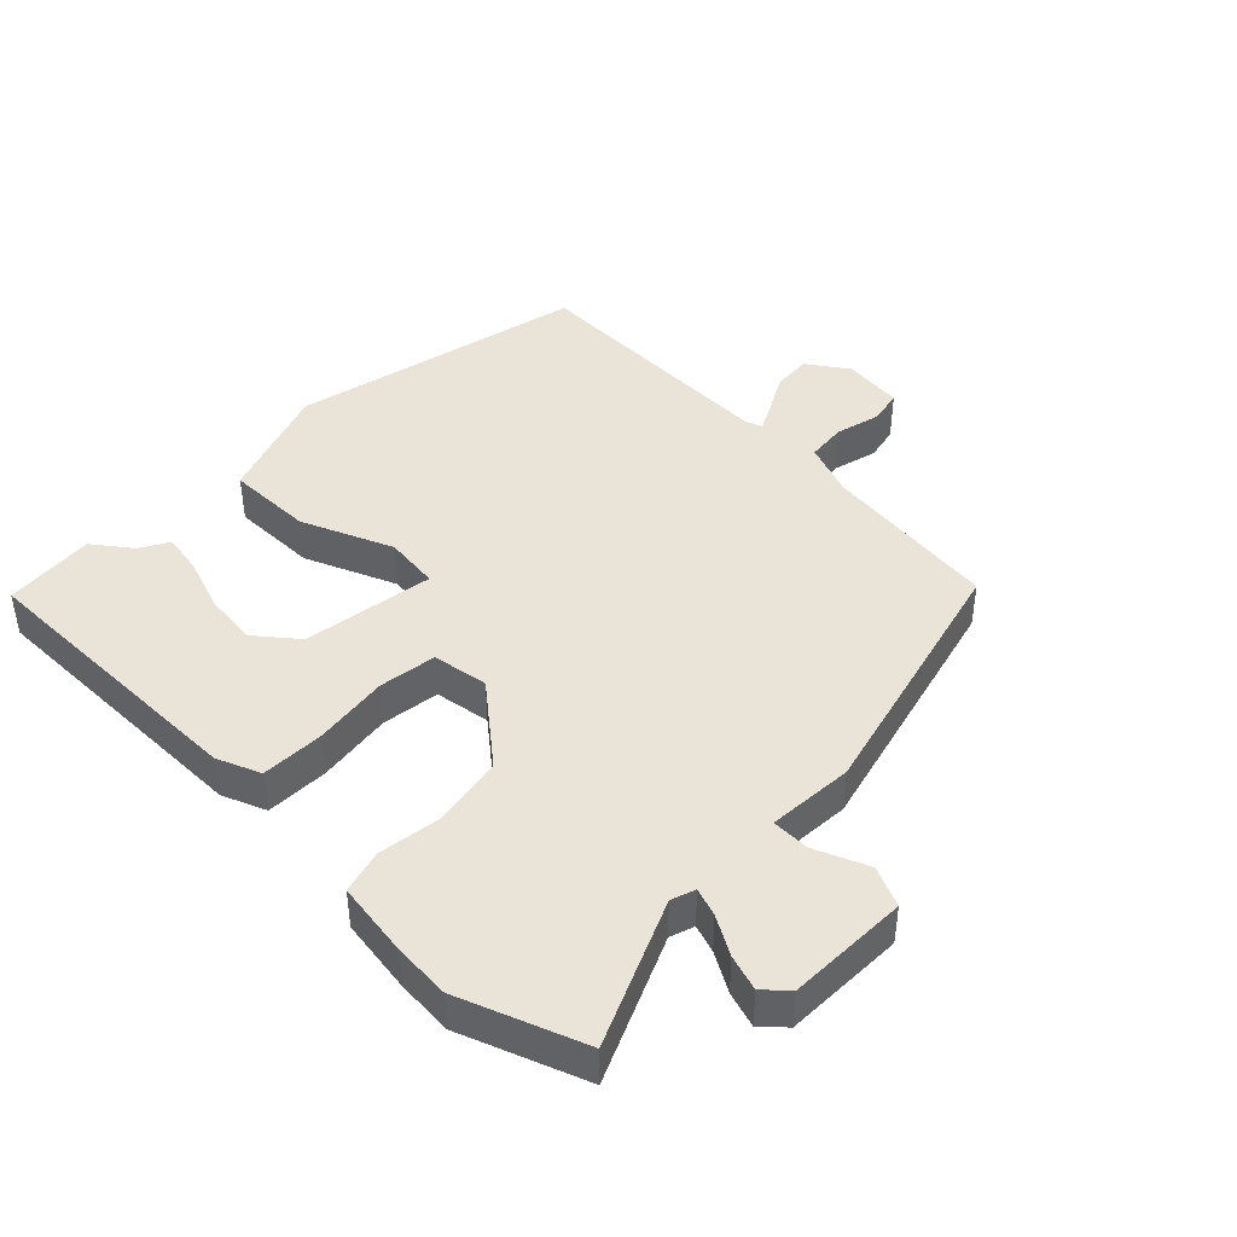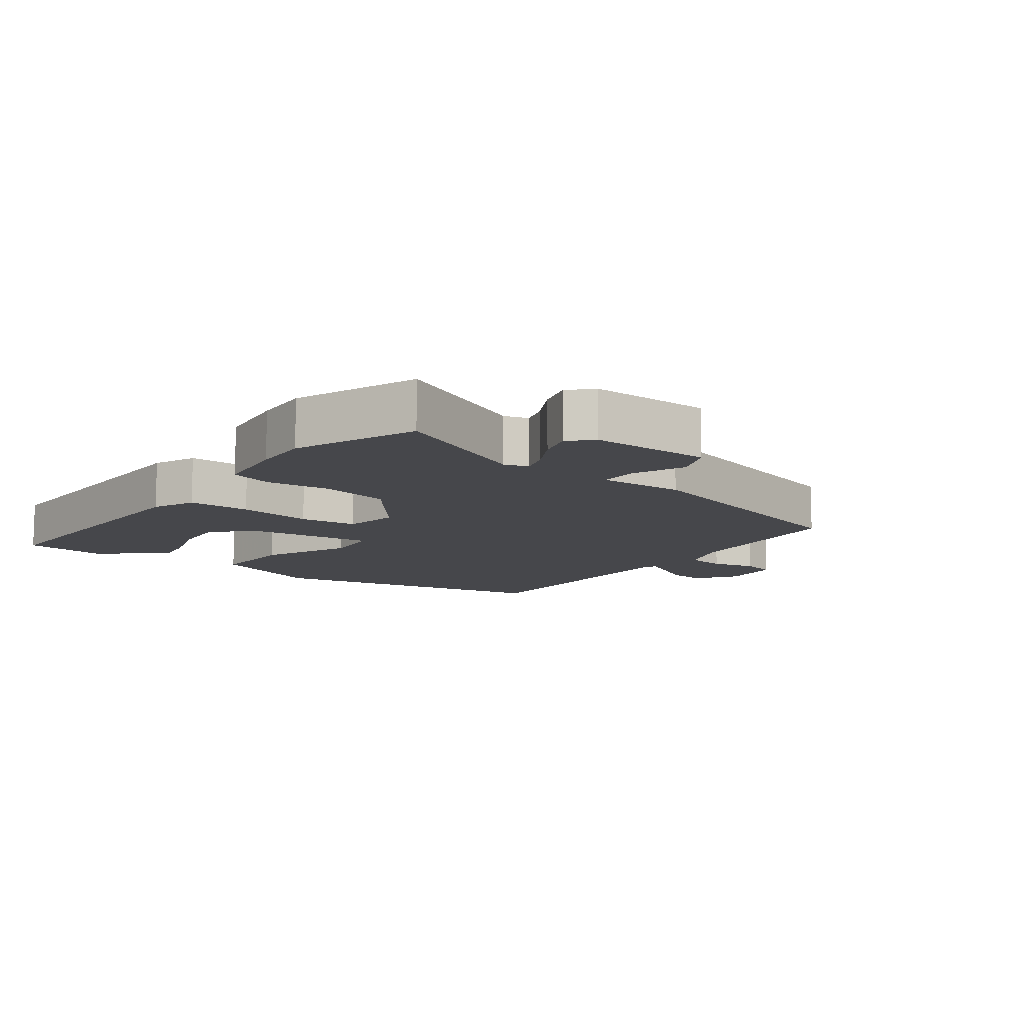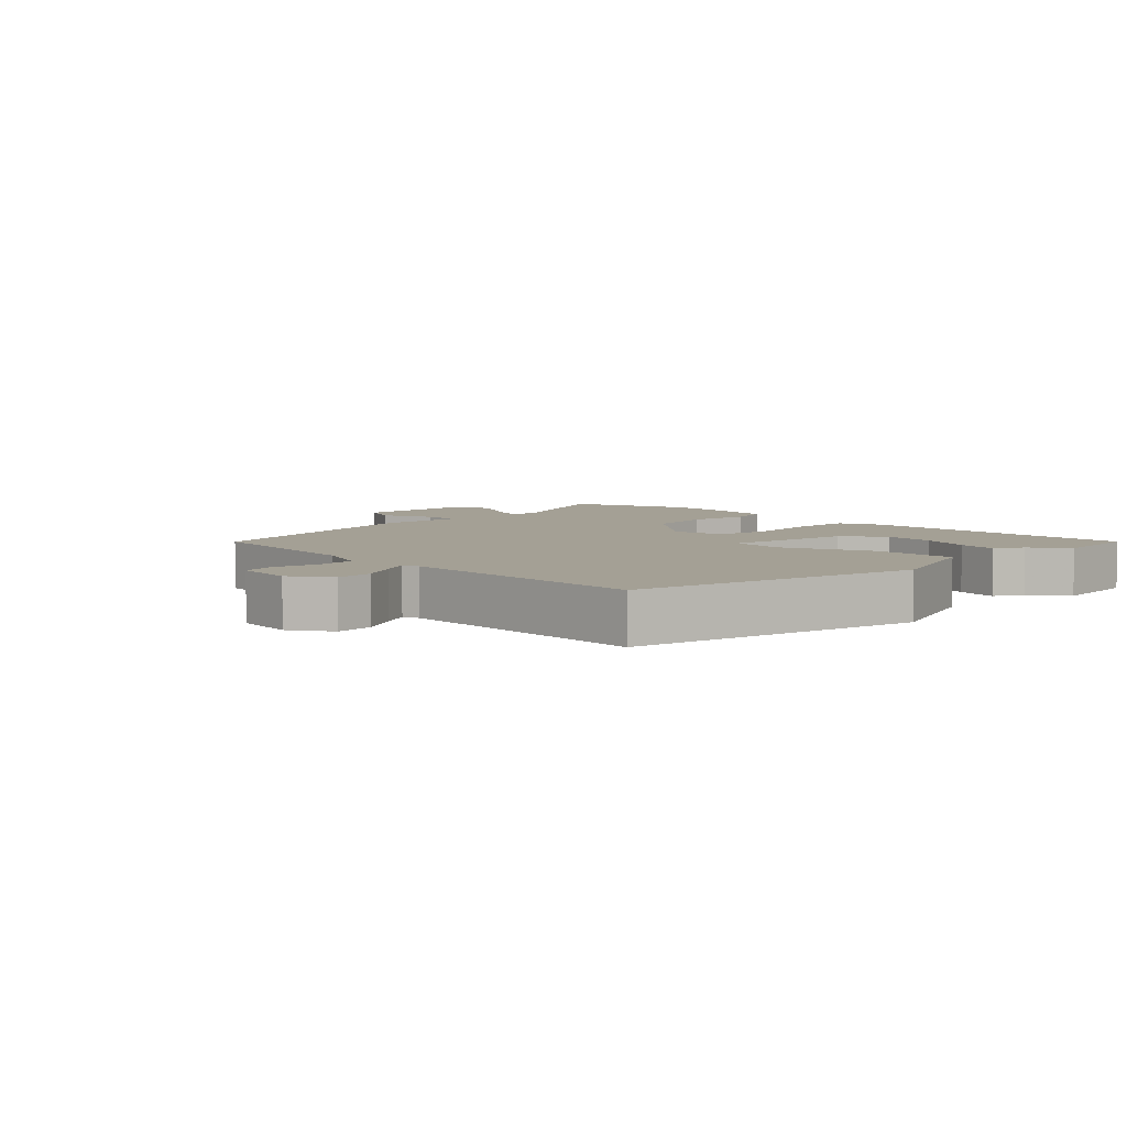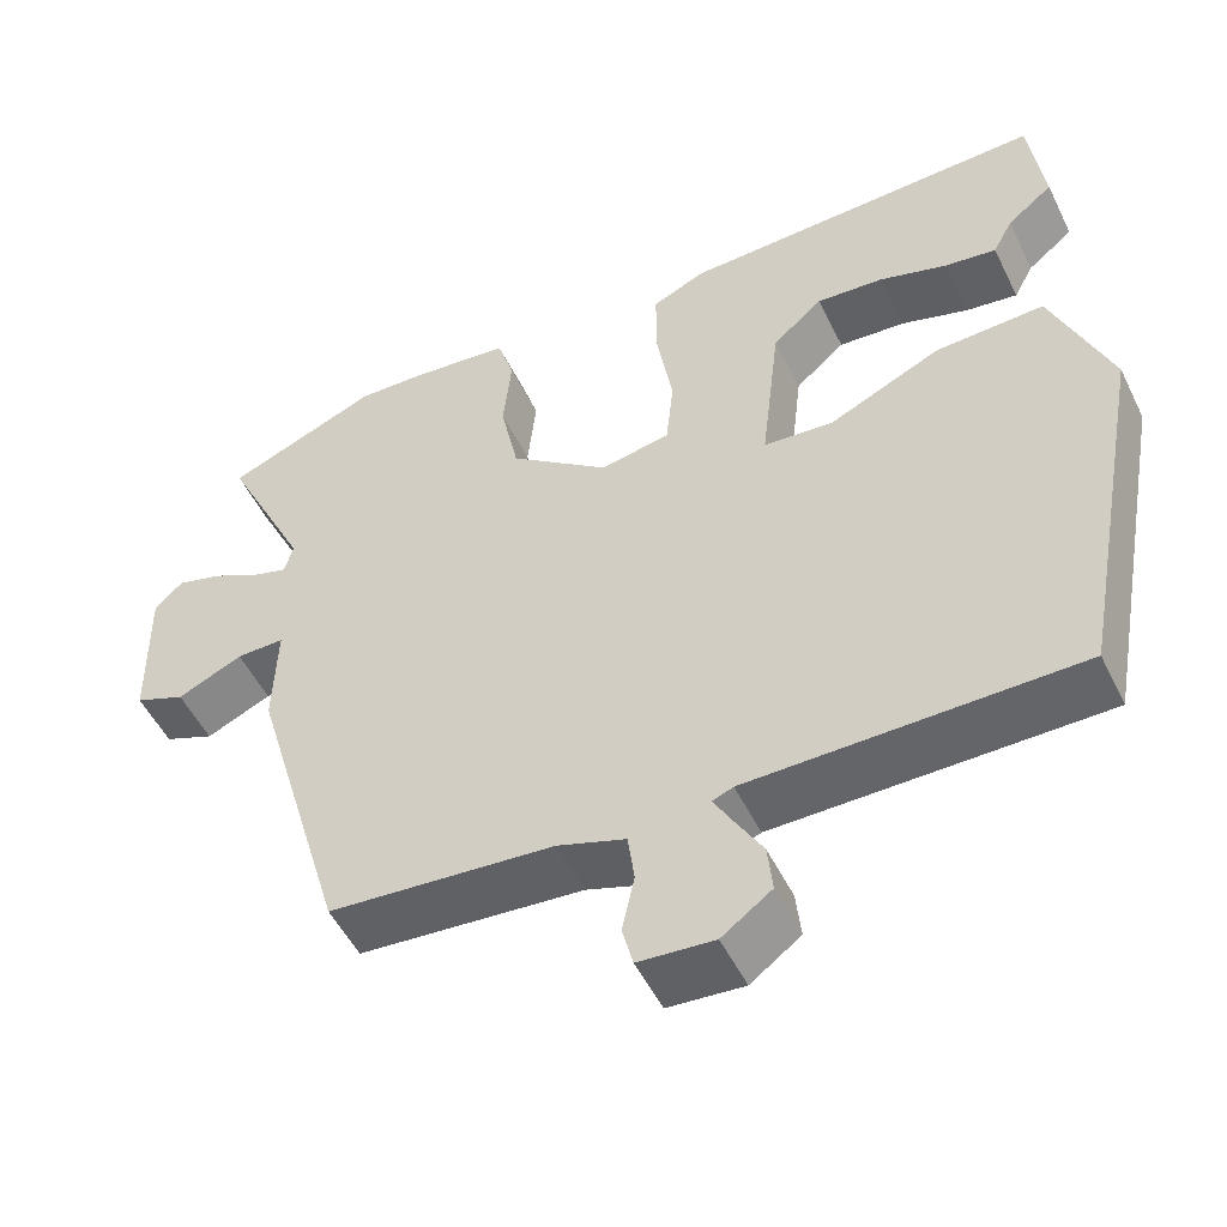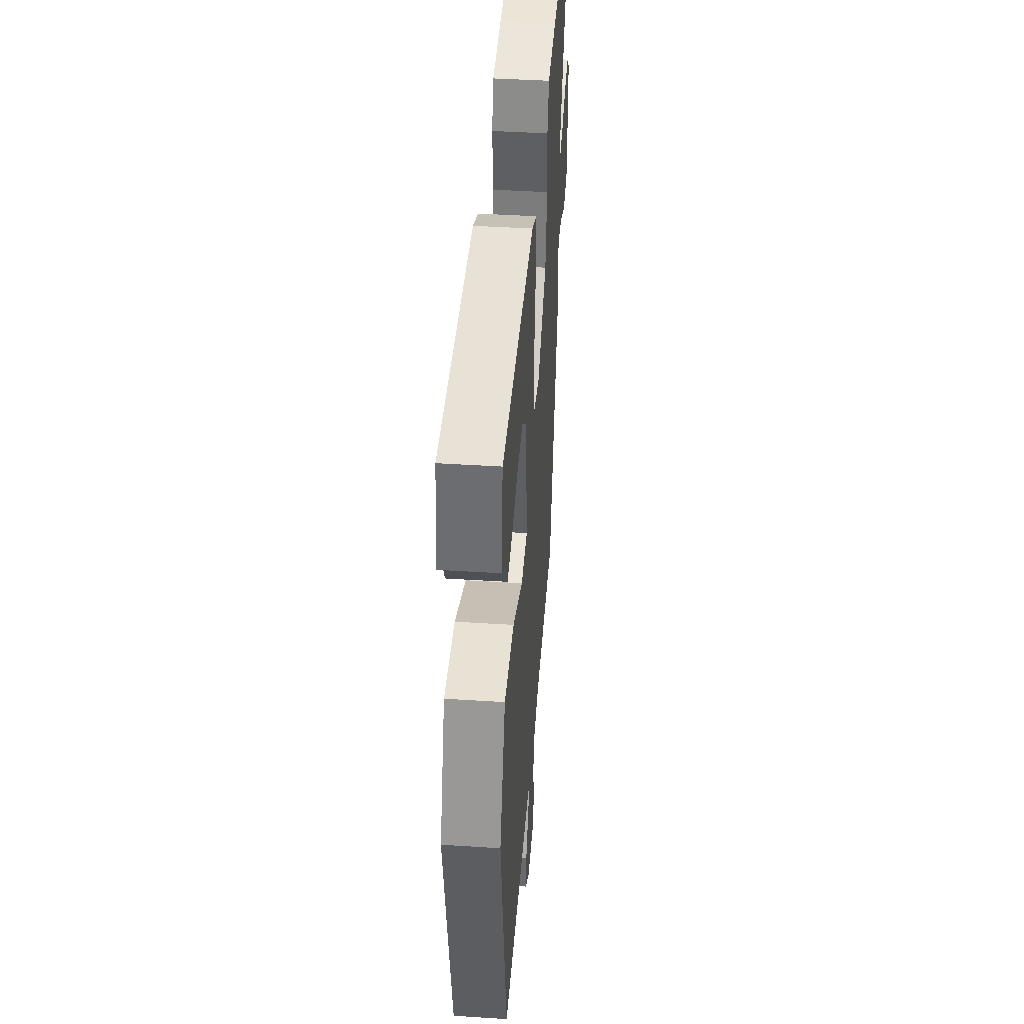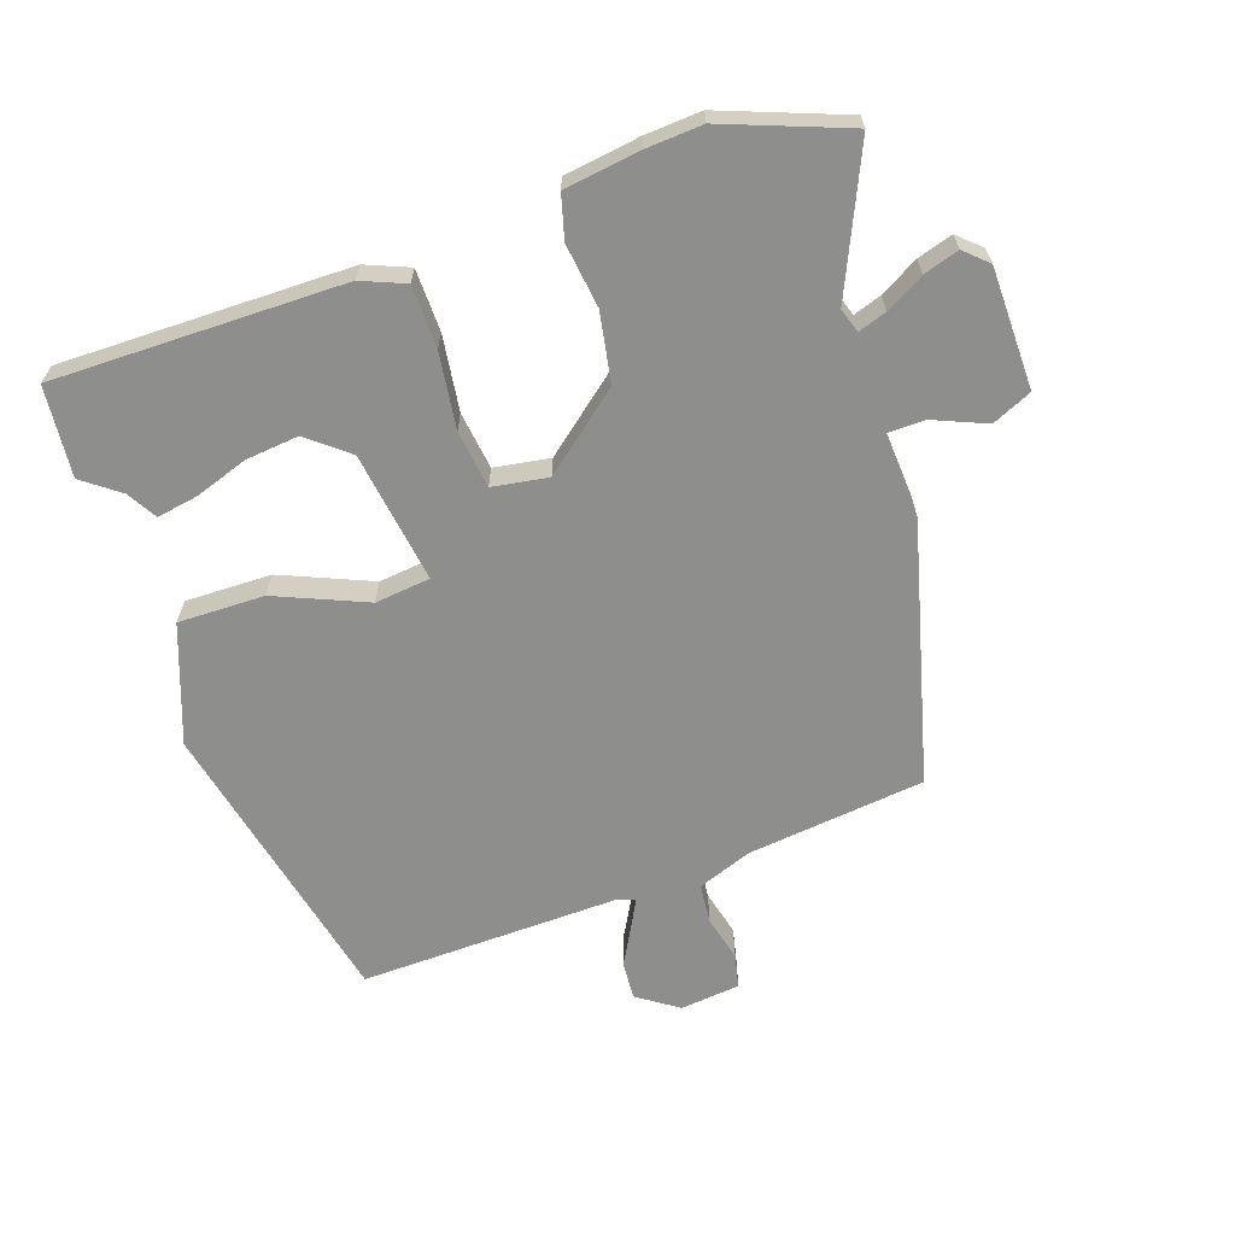
<metadata>
{"format":"obj","ext":"obj","renderer":"f3d","projection":"perspective","resolution":1024,"background":"white","views":[{"elev":43.2,"azim":46.4,"up":"+Y"},{"elev":-10.8,"azim":54.2,"up":"+Y"},{"elev":5.7,"azim":-132.9,"up":"+Y"},{"elev":-51.5,"azim":-154.4,"up":"+Z"},{"elev":42.5,"azim":-85.6,"up":"+Z"},{"elev":-64.8,"azim":20.6,"up":"+Y"}]}
</metadata>
<code>
v 0.432 0.07 0.528
v 0.616 0.07 0.452
v 0.513 0.07 0.239
v 0.524 0.07 0.202
v 0.567 0.07 0.215
v 0.626 0.07 0.246
v 0.68 0.07 0.261
v 0.714 0.07 0.228
v 0.711 0.07 0.044
v 0.65 0.07 0.019
v 0.571 0.07 0.055
v 0.513 0.07 0.056
v 0.517 0.07 -0.074
v 0.403 0.07 -0.463
v 0.132 0.07 -0.486
v 0.05 0.07 -0.514
v 0.042 0.07 -0.574
v 0.057 0.07 -0.643
v 0.044 0.07 -0.694
v -0.047 0.07 -0.701
v -0.107 0.07 -0.657
v -0.101 0.07 -0.599
v -0.068 0.07 -0.543
v -0.045 0.07 -0.502
v -0.07 0.07 -0.492
v -0.465 0.07 -0.49
v -0.549 0.07 -0.041
v -0.479 0.07 0.134
v -0.348 0.07 0.128
v -0.213 0.07 0.066
v -0.129 0.07 0.073
v -0.152 0.07 0.273
v -0.212 0.07 0.325
v -0.293 0.07 0.319
v -0.374 0.07 0.294
v -0.437 0.07 0.285
v -0.461 0.07 0.33
v -0.516 0.07 0.374
v -0.499 0.07 0.511
v -0.059 0.07 0.495
v 0.006 0.07 0.466
v 0.005 0.07 0.371
v -0.014 0.07 0.257
v -0.005 0.07 0.169
v 0.079 0.07 0.153
v 0.199 0.07 0.245
v 0.221 0.07 0.35
v 0.211 0.07 0.447
v 0.231 0.07 0.512
v 0.346 0.07 0.525
v 0.432 0 0.528
v 0.616 0 0.452
v 0.513 0 0.239
v 0.524 0 0.202
v 0.567 0 0.215
v 0.626 0 0.246
v 0.68 0 0.261
v 0.714 0 0.228
v 0.711 0 0.044
v 0.65 0 0.019
v 0.571 0 0.055
v 0.513 0 0.056
v 0.517 0 -0.074
v 0.403 0 -0.463
v 0.132 0 -0.486
v 0.05 0 -0.514
v 0.042 0 -0.574
v 0.057 0 -0.643
v 0.044 0 -0.694
v -0.047 0 -0.701
v -0.107 0 -0.657
v -0.101 0 -0.599
v -0.068 0 -0.543
v -0.045 0 -0.502
v -0.07 0 -0.492
v -0.465 0 -0.49
v -0.549 0 -0.041
v -0.479 0 0.134
v -0.348 0 0.128
v -0.213 0 0.066
v -0.129 0 0.073
v -0.152 0 0.273
v -0.212 0 0.325
v -0.293 0 0.319
v -0.374 0 0.294
v -0.437 0 0.285
v -0.461 0 0.33
v -0.516 0 0.374
v -0.499 0 0.511
v -0.059 0 0.495
v 0.006 0 0.466
v 0.005 0 0.371
v -0.014 0 0.257
v -0.005 0 0.169
v 0.079 0 0.153
v 0.199 0 0.245
v 0.221 0 0.35
v 0.211 0 0.447
v 0.231 0 0.512
v 0.346 0 0.525
f 47 48 49 50
f 46 47 50 1
f 40 41 42 43
f 40 43 44
f 37 38 39 40
f 34 35 36 37
f 33 34 37 40
f 32 33 40 44
f 27 28 29 30
f 25 26 27 30
f 24 25 30 31
f 20 21 22 23
f 20 23 24
f 17 18 19 20
f 16 17 20 24
f 15 16 24 31
f 12 13 14 15
f 8 9 10 11
f 8 11 12
f 5 6 7 8
f 4 5 8 12
f 3 4 12 15
f 46 1 2 3
f 45 46 3 15
f 44 45 15 31
f 31 32 44
f 100 99 98 97
f 51 100 97 96
f 93 92 91 90
f 94 93 90
f 90 89 88 87
f 87 86 85 84
f 90 87 84 83
f 94 90 83 82
f 80 79 78 77
f 80 77 76 75
f 81 80 75 74
f 73 72 71 70
f 74 73 70
f 70 69 68 67
f 74 70 67 66
f 81 74 66 65
f 65 64 63 62
f 61 60 59 58
f 62 61 58
f 58 57 56 55
f 62 58 55 54
f 65 62 54 53
f 53 52 51 96
f 65 53 96 95
f 81 65 95 94
f 94 82 81
f 1 51 52 2
f 2 52 53 3
f 3 53 54 4
f 4 54 55 5
f 5 55 56 6
f 6 56 57 7
f 7 57 58 8
f 8 58 59 9
f 9 59 60 10
f 10 60 61 11
f 11 61 62 12
f 12 62 63 13
f 13 63 64 14
f 14 64 65 15
f 15 65 66 16
f 16 66 67 17
f 17 67 68 18
f 18 68 69 19
f 19 69 70 20
f 20 70 71 21
f 21 71 72 22
f 22 72 73 23
f 23 73 74 24
f 24 74 75 25
f 25 75 76 26
f 26 76 77 27
f 27 77 78 28
f 28 78 79 29
f 29 79 80 30
f 30 80 81 31
f 31 81 82 32
f 32 82 83 33
f 33 83 84 34
f 34 84 85 35
f 35 85 86 36
f 36 86 87 37
f 37 87 88 38
f 38 88 89 39
f 39 89 90 40
f 40 90 91 41
f 41 91 92 42
f 42 92 93 43
f 43 93 94 44
f 44 94 95 45
f 45 95 96 46
f 46 96 97 47
f 47 97 98 48
f 48 98 99 49
f 49 99 100 50
f 50 100 51 1

</code>
